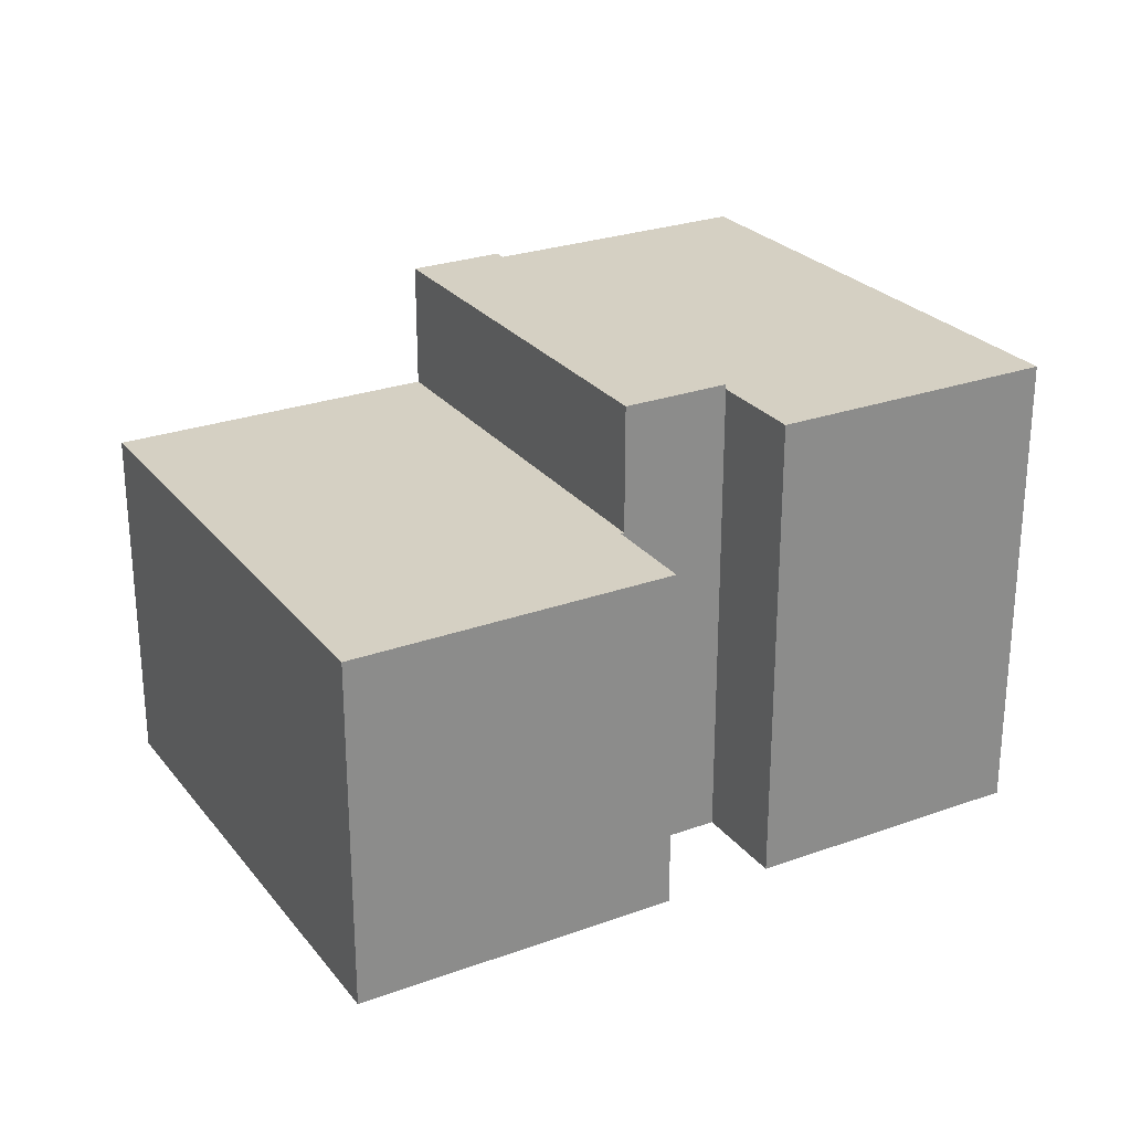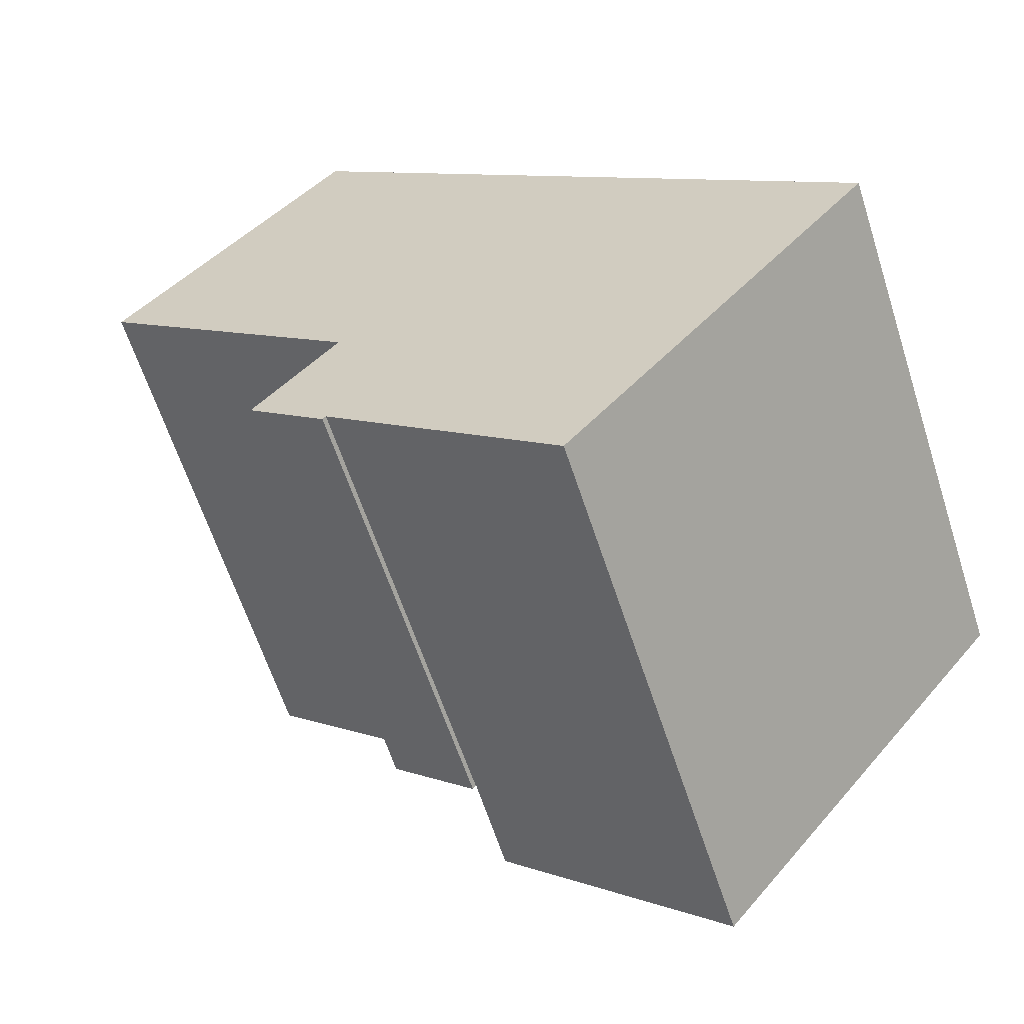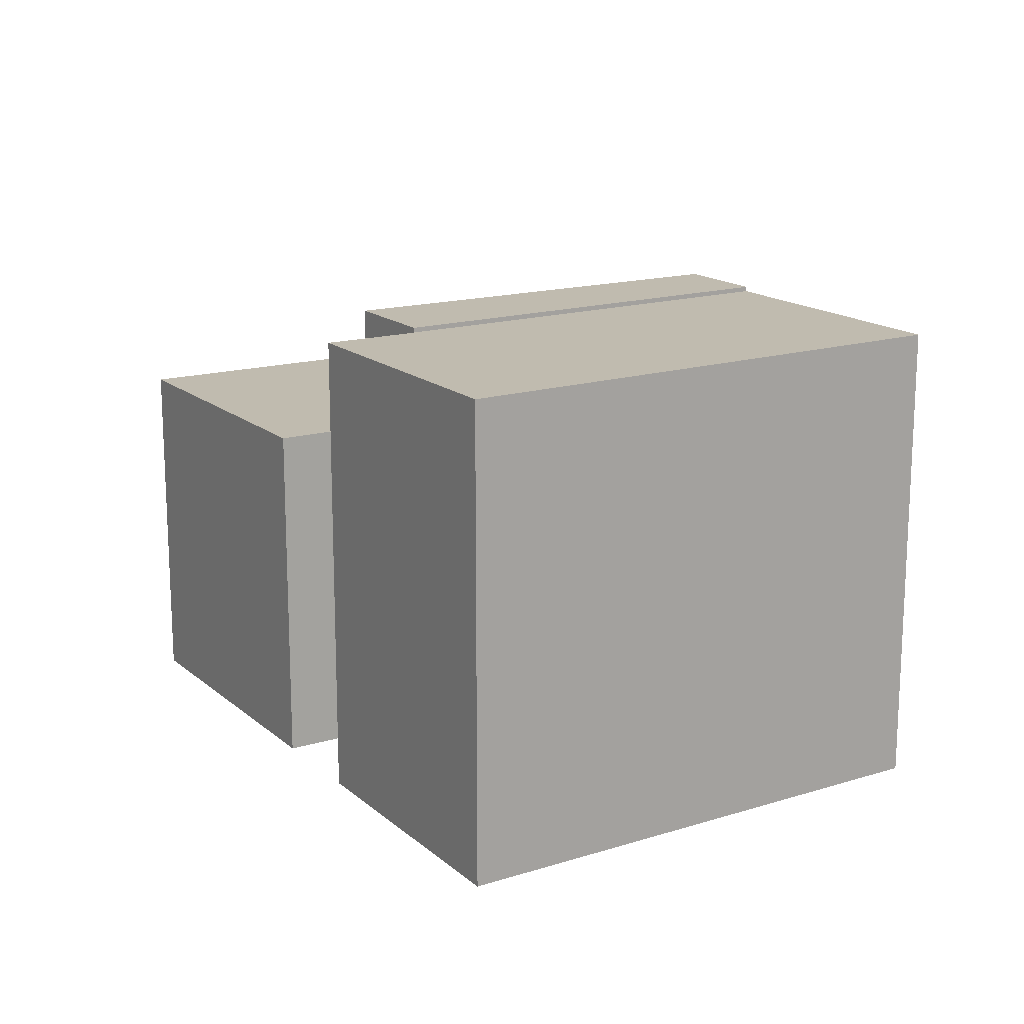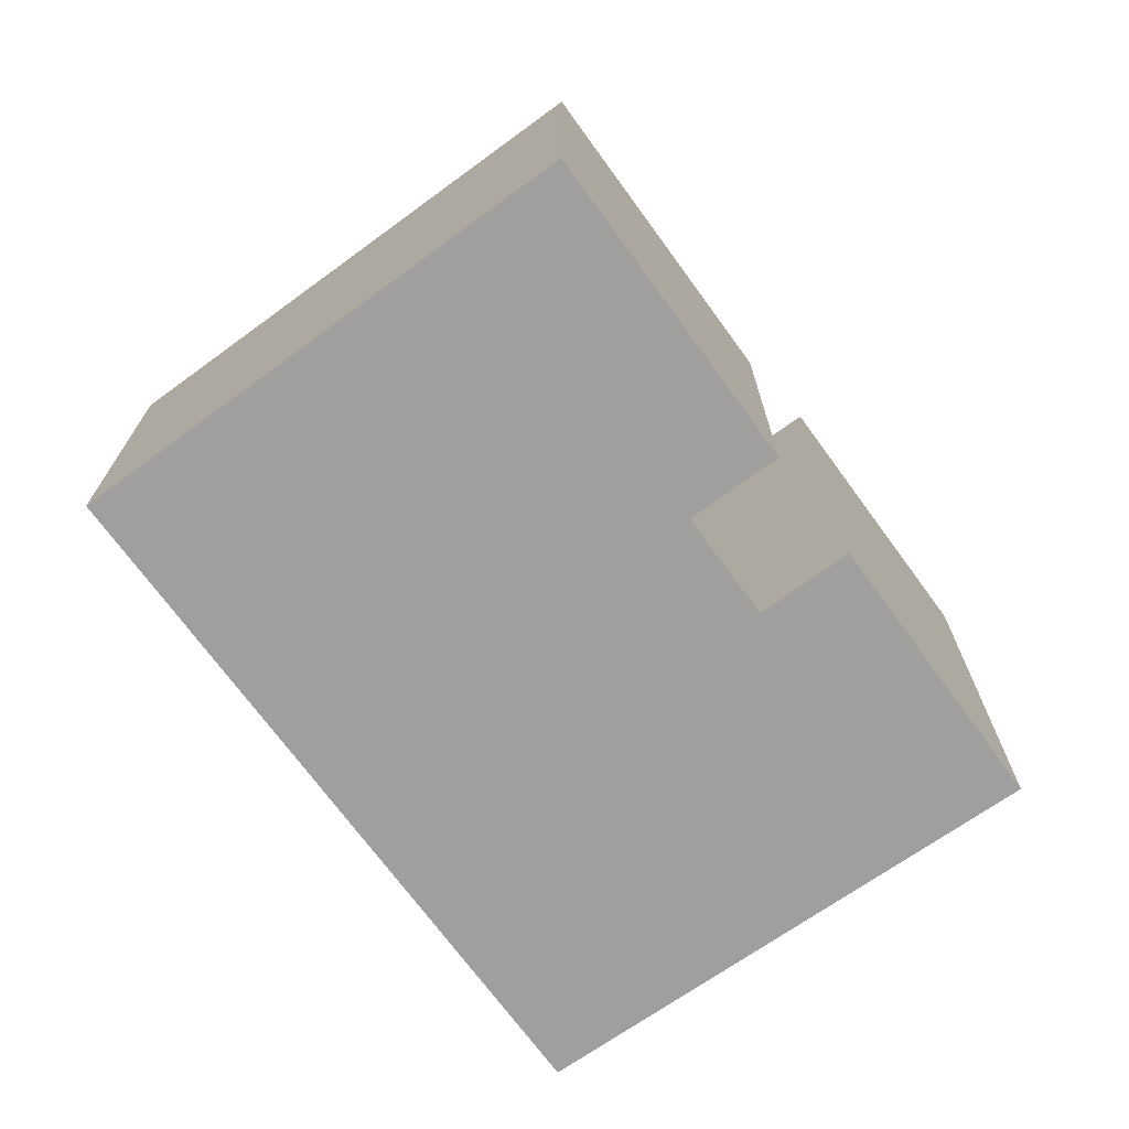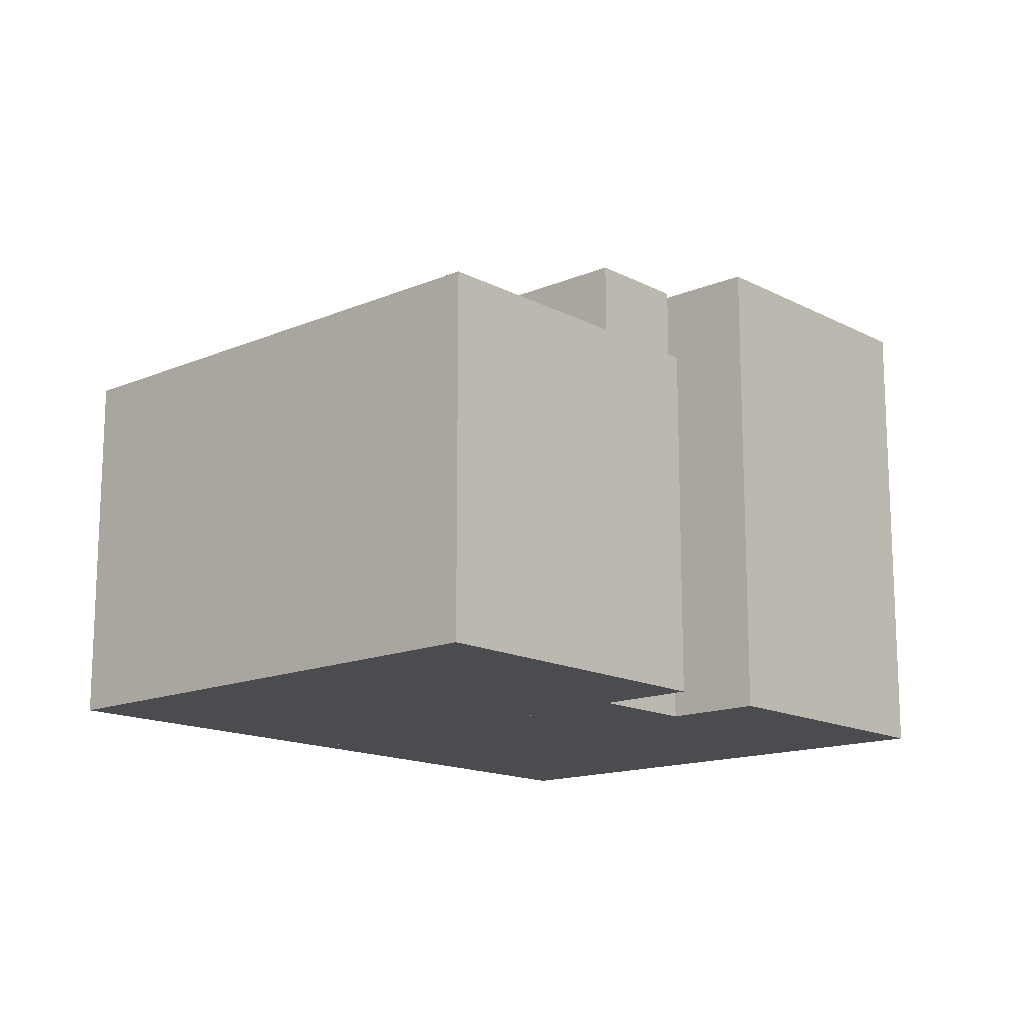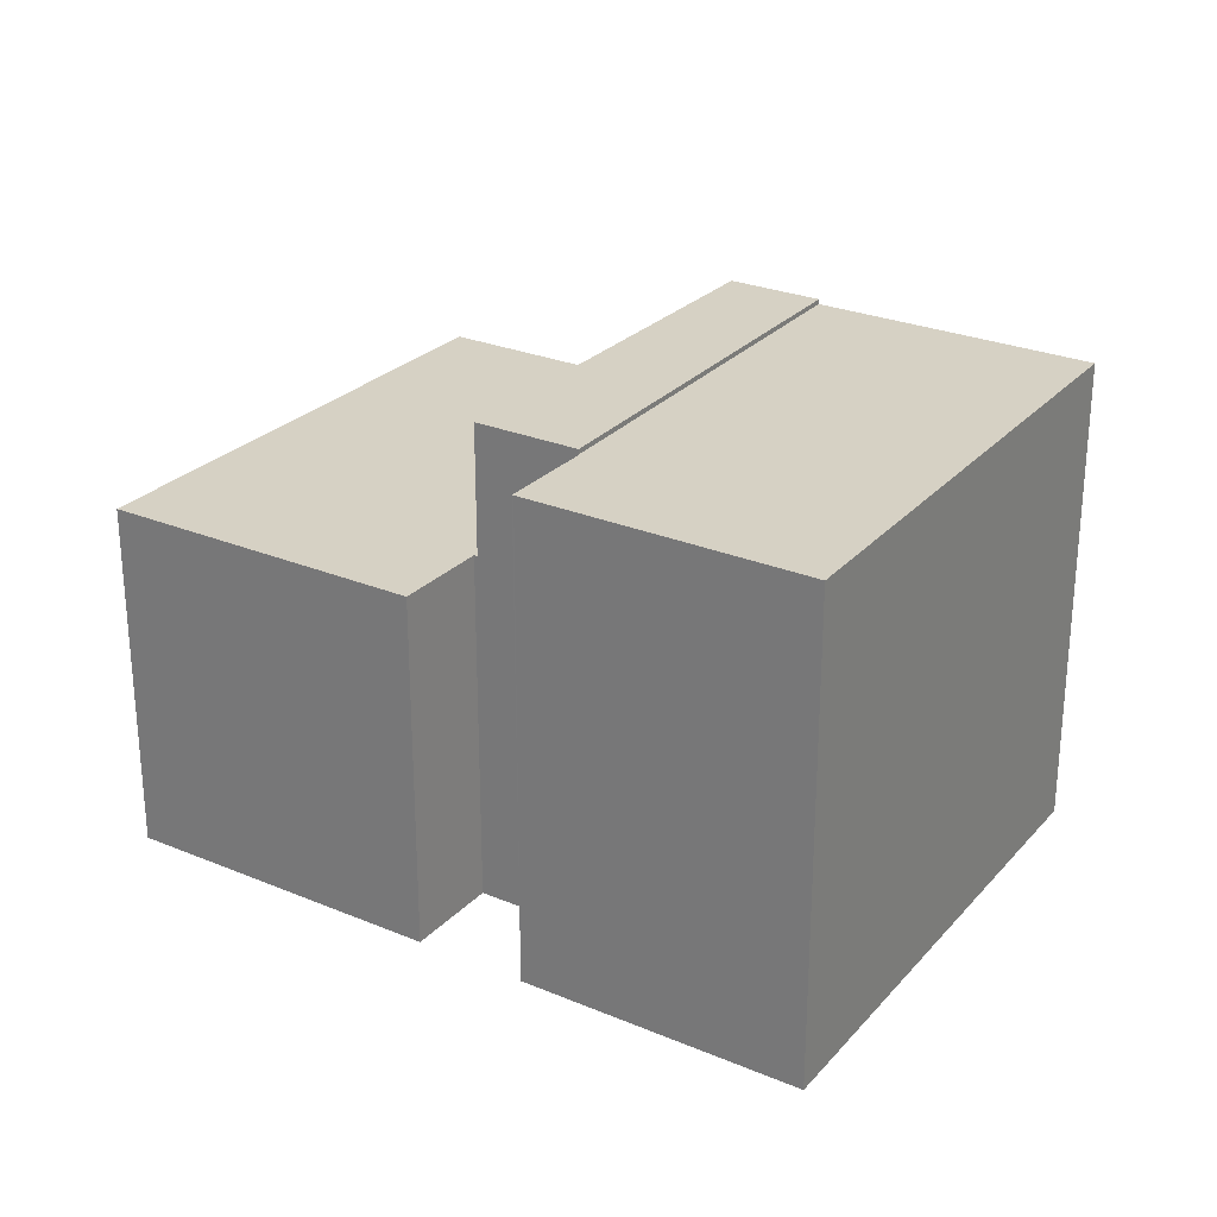
<metadata>
{"format":"obj","ext":"obj","renderer":"f3d","projection":"perspective","resolution":1024,"background":"white","views":[{"elev":26.4,"azim":172.0,"up":"+Y"},{"elev":42.9,"azim":-142.9,"up":"+Z"},{"elev":16.2,"azim":-99.9,"up":"+Y"},{"elev":-71.3,"azim":147.7,"up":"+Y"},{"elev":-15.0,"azim":153.7,"up":"+Y"},{"elev":26.7,"azim":-125.3,"up":"+Y"}]}
</metadata>
<code>
v  12.53 12.72 10.16
v  9.715 12.72 -1.039
v  8.084 12.72 -0.396
v  10.74 12.72 -1.446
v  14.95 12.72 9.205
v  13.75 12.72 9.679
v  14.86 12.72 9.24
v  12.53 -6.221e-16 10.16
v  14.95 -5.636e-16 9.205
v  13.75 -5.927e-16 9.679
v  14.86 -5.658e-16 9.24
v  10.74 8.854e-17 -1.446
v  8.084 2.425e-17 -0.396
v  9.715 6.362e-17 -1.039
v  7.074 12.59 -2.794
v  7.789 12.59 -1.098
v  7.113 12.59 -2.81
v  0 12.59 7.709e-16
v  8.068 12.59 -0.39
v  12.53 12.59 10.16
v  8.084 12.59 -0.396
v  12.39 12.59 10.21
v  12.13 12.59 10.31
v  5.459 12.59 12.95
v  5.586 12.59 12.9
v  5.459 -7.931e-16 12.95
v  5.586 -7.9e-16 12.9
v  12.13 -6.316e-16 10.31
v  12.39 -6.255e-16 10.21
v  8.068 2.388e-17 -0.39
v  7.113 1.721e-16 -2.81
v  0 0 0
v  7.074 1.711e-16 -2.794
v  7.789 6.723e-17 -1.098
v  9.881 9.34 -3.9
v  10.84 9.34 -1.482
v  18.04 9.34 -7.14
v  22.76 9.34 6.118
v  23.2 9.34 5.945
v  15.14 9.34 9.13
v  14.95 9.34 9.205
v  10.74 9.34 -1.446
v  9.881 2.388e-16 -3.9
v  10.84 9.075e-17 -1.482
v  18.04 4.372e-16 -7.14
v  15.14 -5.591e-16 9.13
v  23.2 -3.64e-16 5.945
v  22.76 -3.746e-16 6.118
g defaultobject
f 1 2 3
f 2 1 4
f 4 1 5
f 5 1 6
f 5 6 7
f 8 6 1
f 6 8 7
f 7 8 5
f 5 8 9
f 9 8 10
f 9 10 11
f 9 4 5
f 4 9 12
f 12 2 4
f 2 12 3
f 3 12 13
f 13 12 14
f 13 1 3
f 1 13 8
f 9 14 12
f 14 9 11
f 14 11 10
f 14 10 13
f 13 10 8
f 15 16 17
f 16 15 18
f 16 18 19
f 19 20 21
f 20 19 18
f 20 18 22
f 22 18 23
f 23 18 24
f 23 24 25
f 26 25 24
f 25 26 23
f 23 26 22
f 22 26 20
f 20 26 8
f 8 26 27
f 8 27 28
f 8 28 29
f 8 21 20
f 21 8 13
f 13 19 21
f 19 13 30
f 31 15 17
f 15 31 18
f 18 31 32
f 32 31 33
f 30 16 19
f 16 30 17
f 17 30 31
f 31 30 34
f 32 24 18
f 24 32 26
f 34 33 31
f 33 26 32
f 26 33 34
f 26 34 30
f 26 30 13
f 26 13 28
f 28 13 29
f 29 13 8
f 26 28 27
f 35 36 37
f 37 38 39
f 38 37 40
f 40 37 41
f 41 37 36
f 41 36 42
f 43 36 35
f 36 43 44
f 12 41 42
f 41 12 9
f 44 42 36
f 42 44 12
f 45 35 37
f 35 45 43
f 9 40 41
f 40 9 38
f 38 9 39
f 39 9 46
f 39 46 47
f 47 46 48
f 47 37 39
f 37 47 45
f 45 44 43
f 44 9 12
f 9 44 45
f 9 45 47
f 9 47 46
f 46 47 48

</code>
